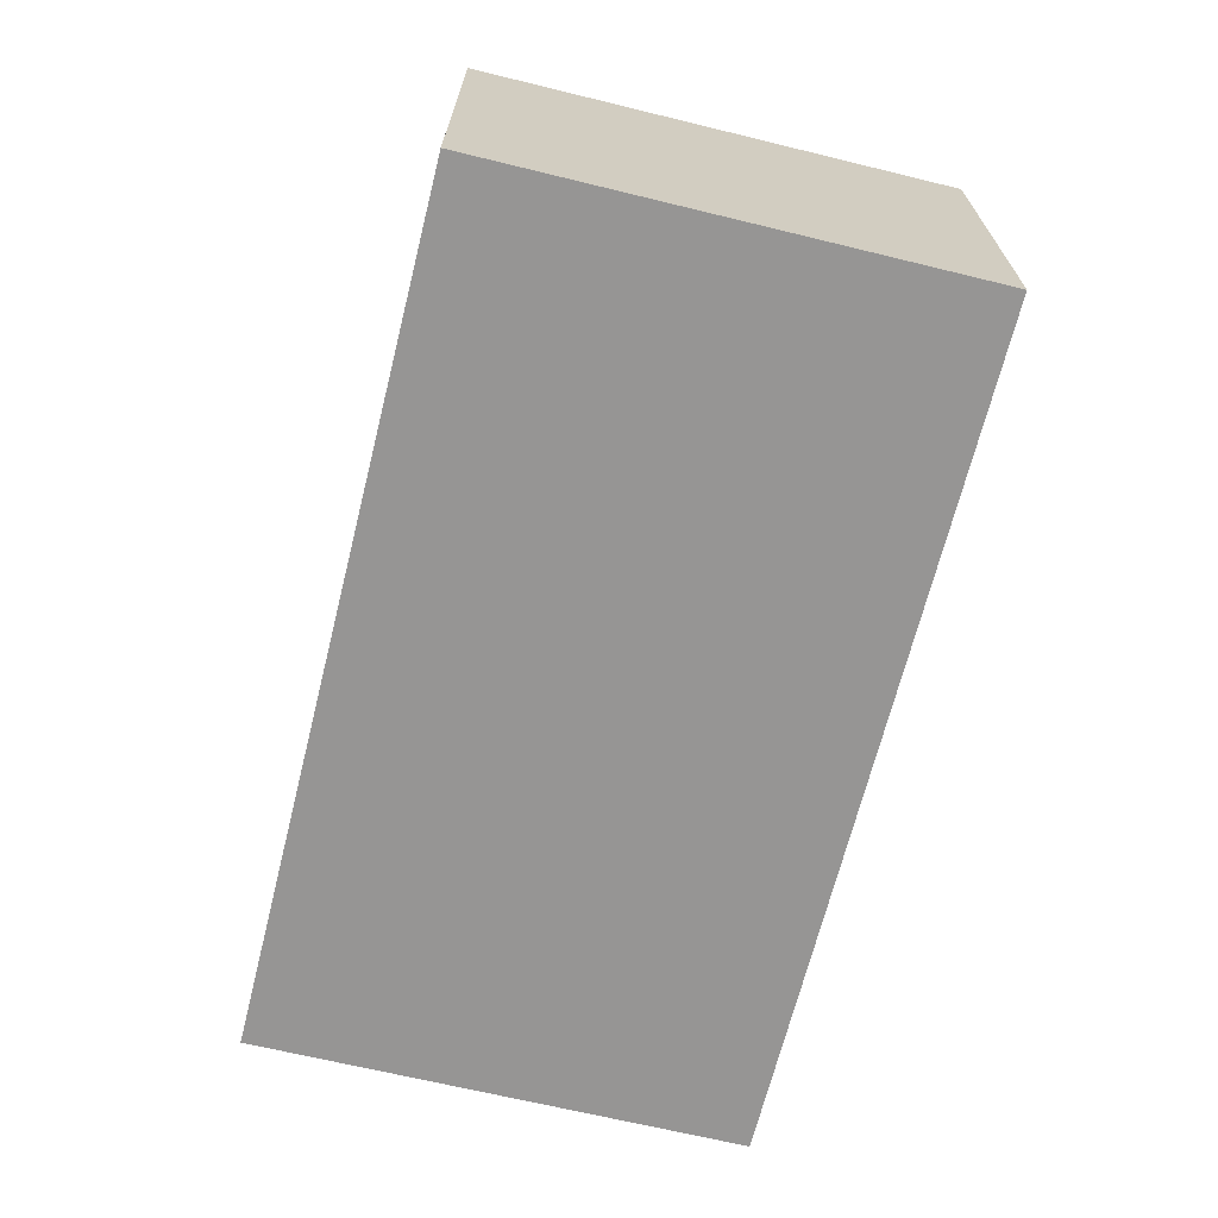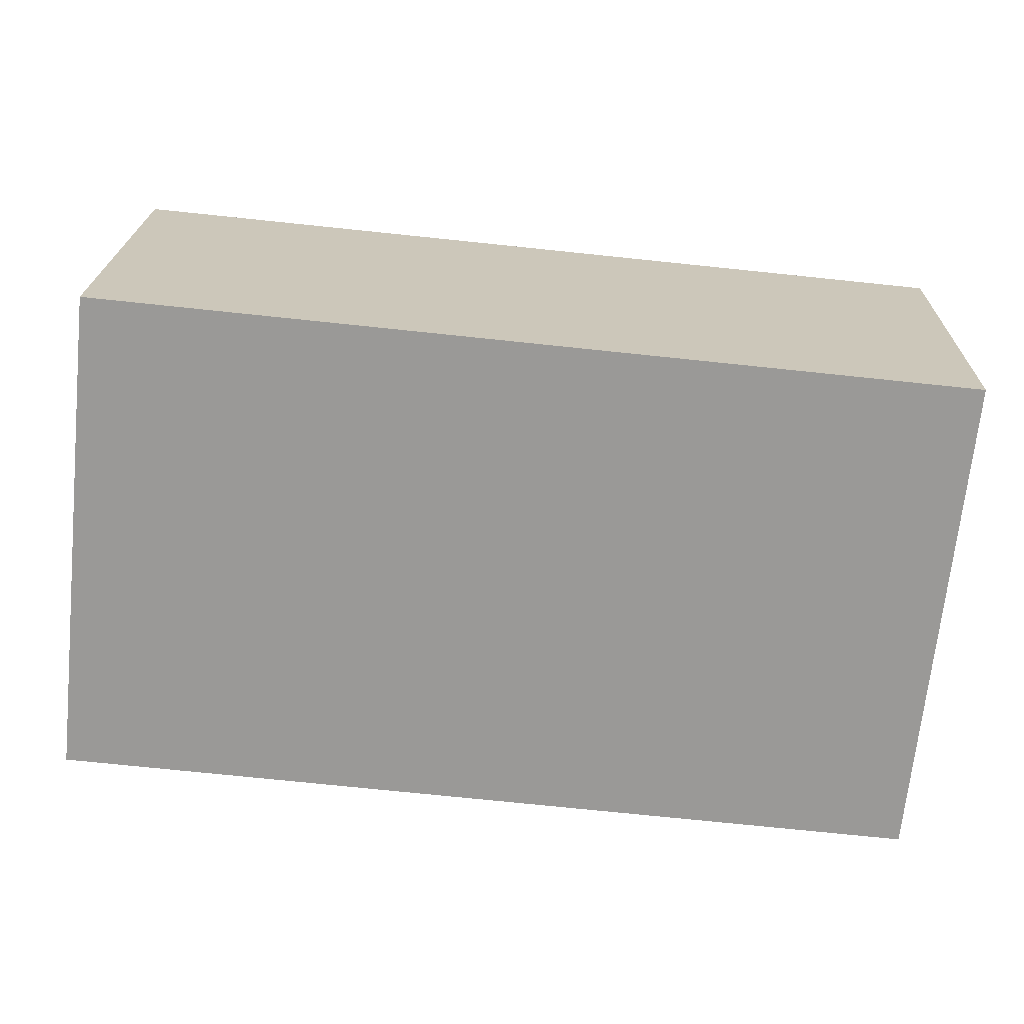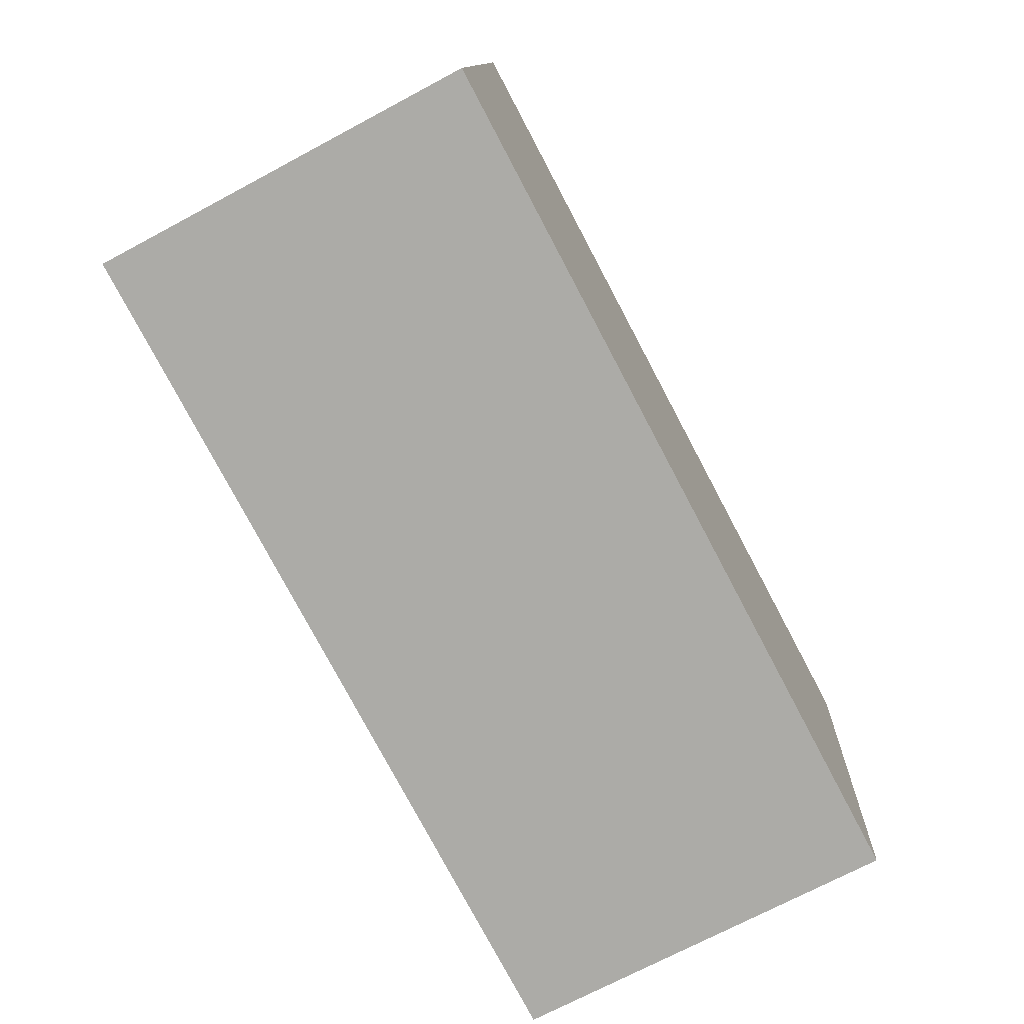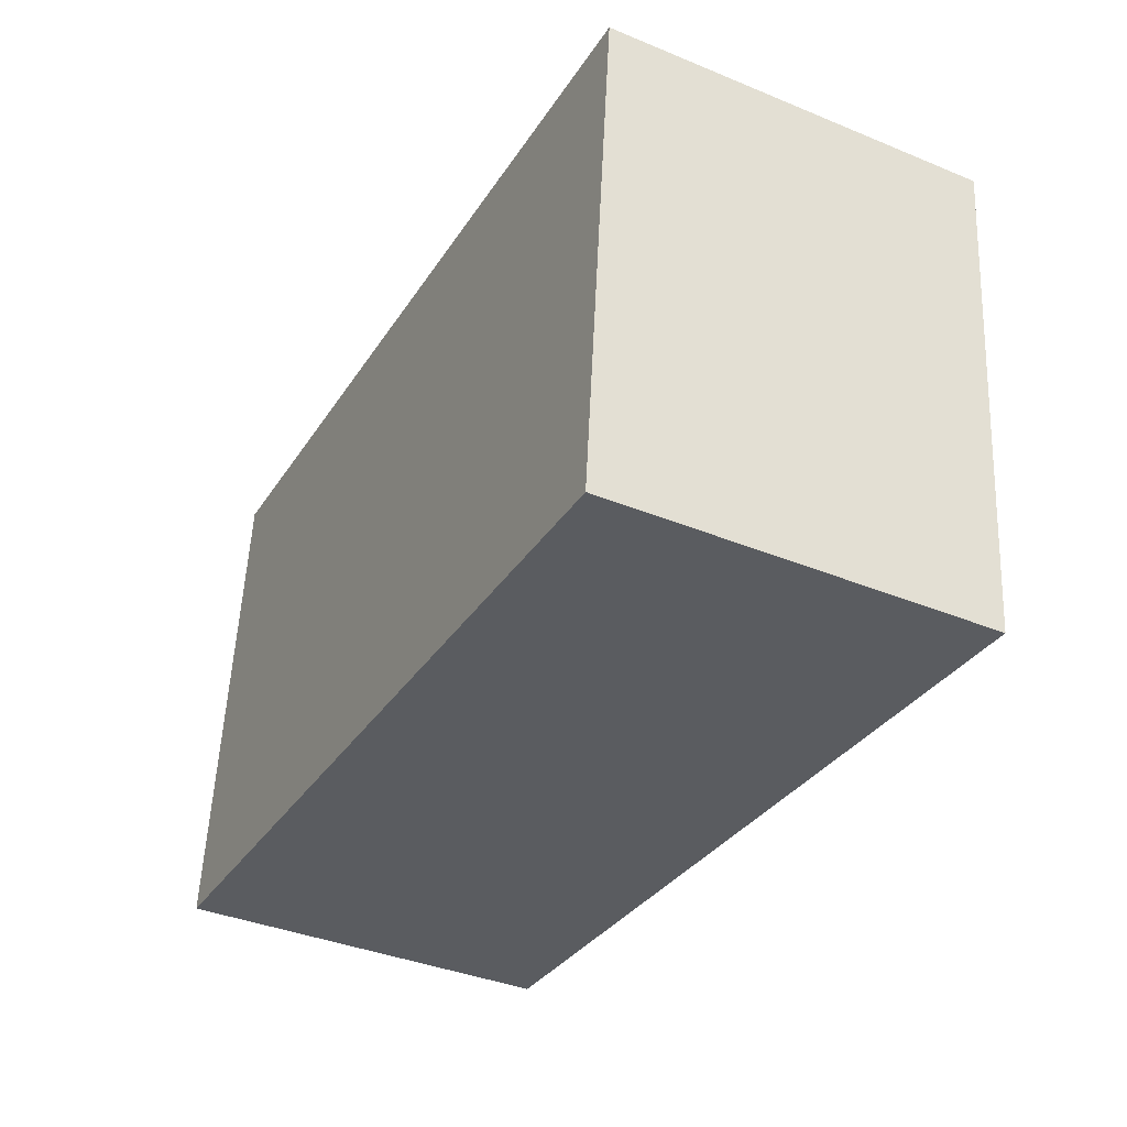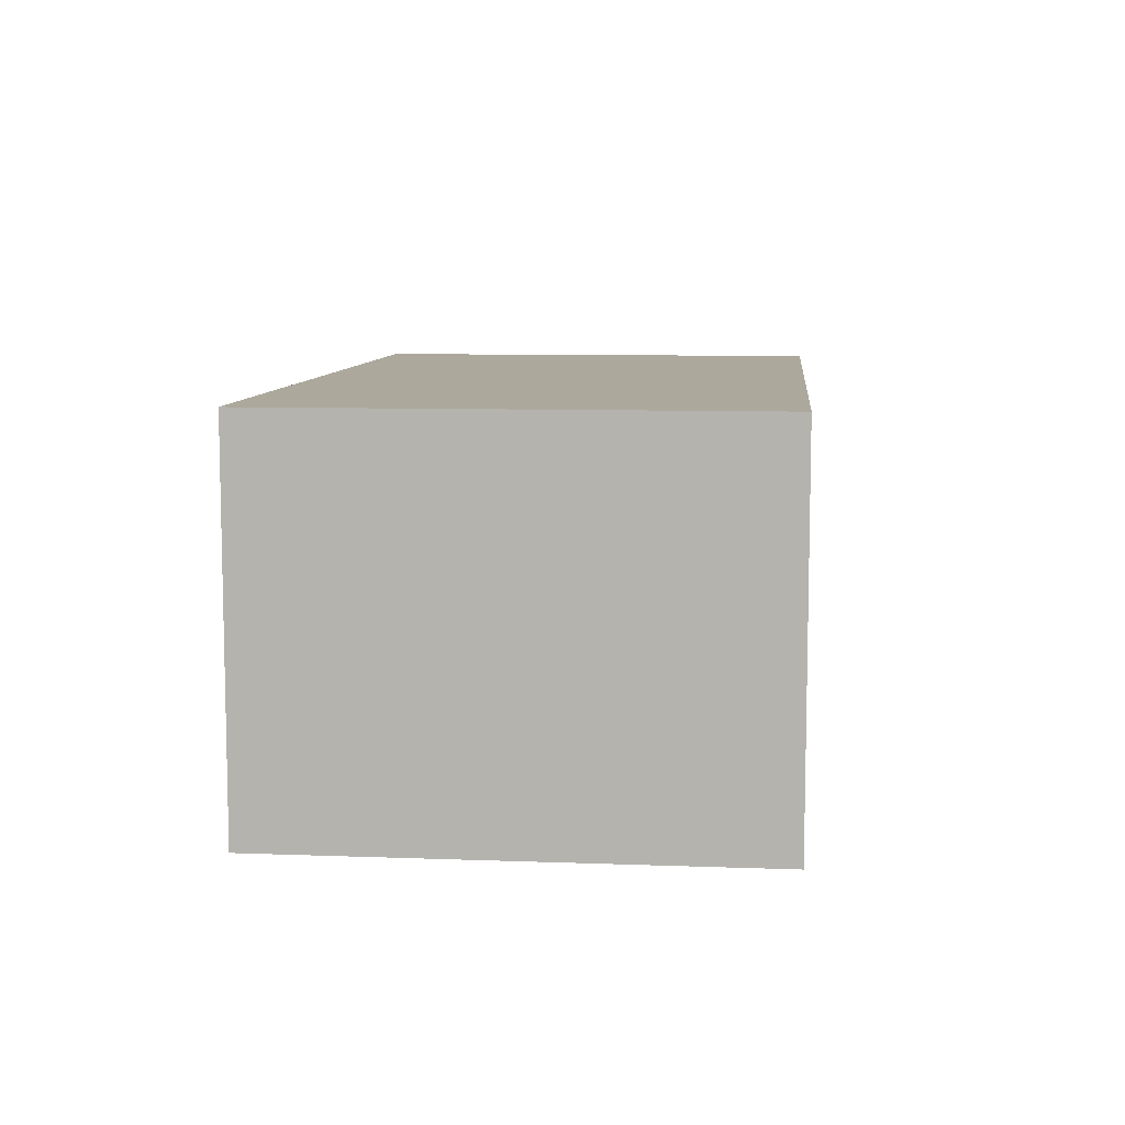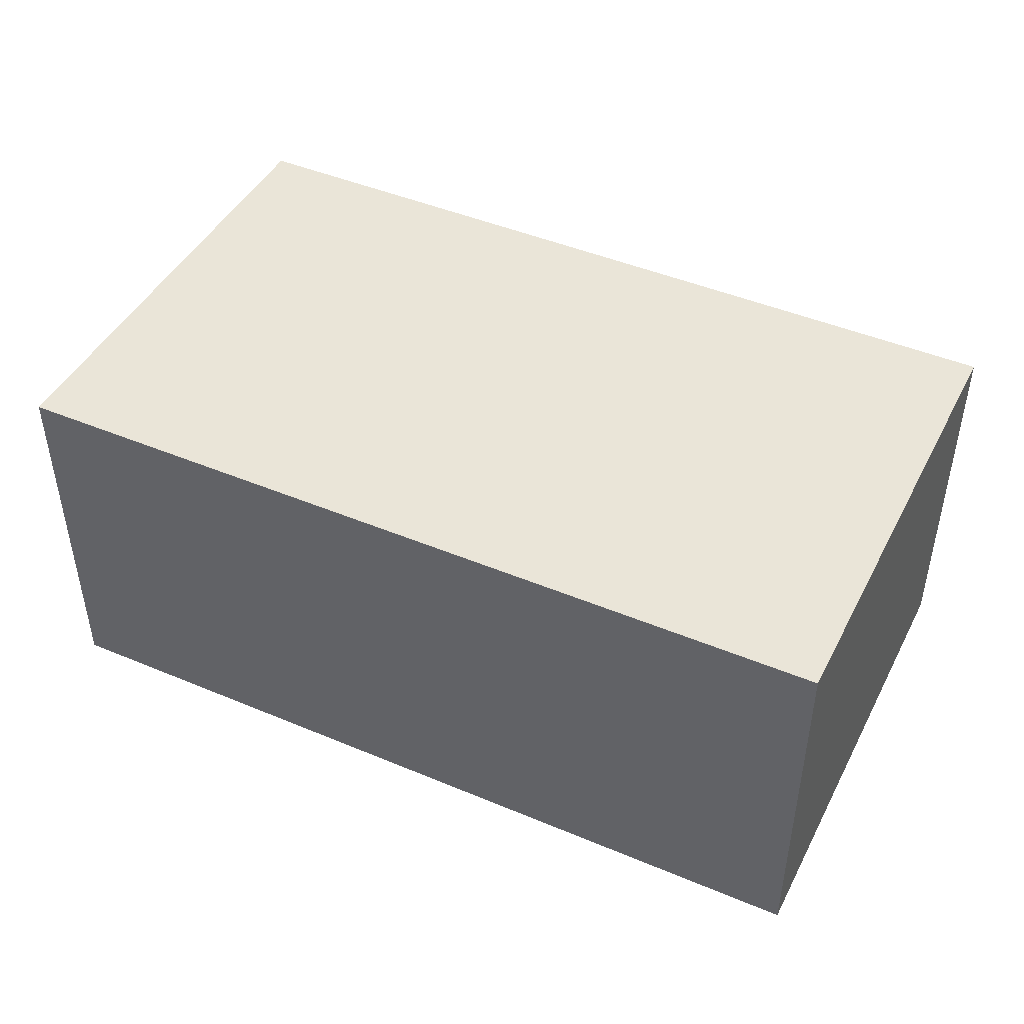
<metadata>
{"format":"obj","ext":"obj","renderer":"f3d","projection":"perspective","resolution":1024,"background":"white","views":[{"elev":-67.5,"azim":-109.6,"up":"+Y"},{"elev":20.8,"azim":-178.7,"up":"+Z"},{"elev":-71.8,"azim":118.1,"up":"+Z"},{"elev":-38.4,"azim":-117.4,"up":"+Z"},{"elev":8.5,"azim":-90.1,"up":"+Y"},{"elev":45.4,"azim":-159.7,"up":"+Y"}]}
</metadata>
<code>
v  2.666 1.187 0.267
v  0.156 1.187 -1.512
v  0 1.187 7.268e-17
v  2.824 1.187 -1.256
v  0.156 9.258e-17 -1.512
v  0 0 0
v  2.666 -1.635e-17 0.267
v  2.824 7.691e-17 -1.256
g defaultobject
f 1 2 3
f 2 1 4
f 5 3 2
f 3 5 6
f 6 1 3
f 1 6 7
f 7 4 1
f 4 7 8
f 8 2 4
f 2 8 5
f 5 7 6
f 7 5 8

</code>
